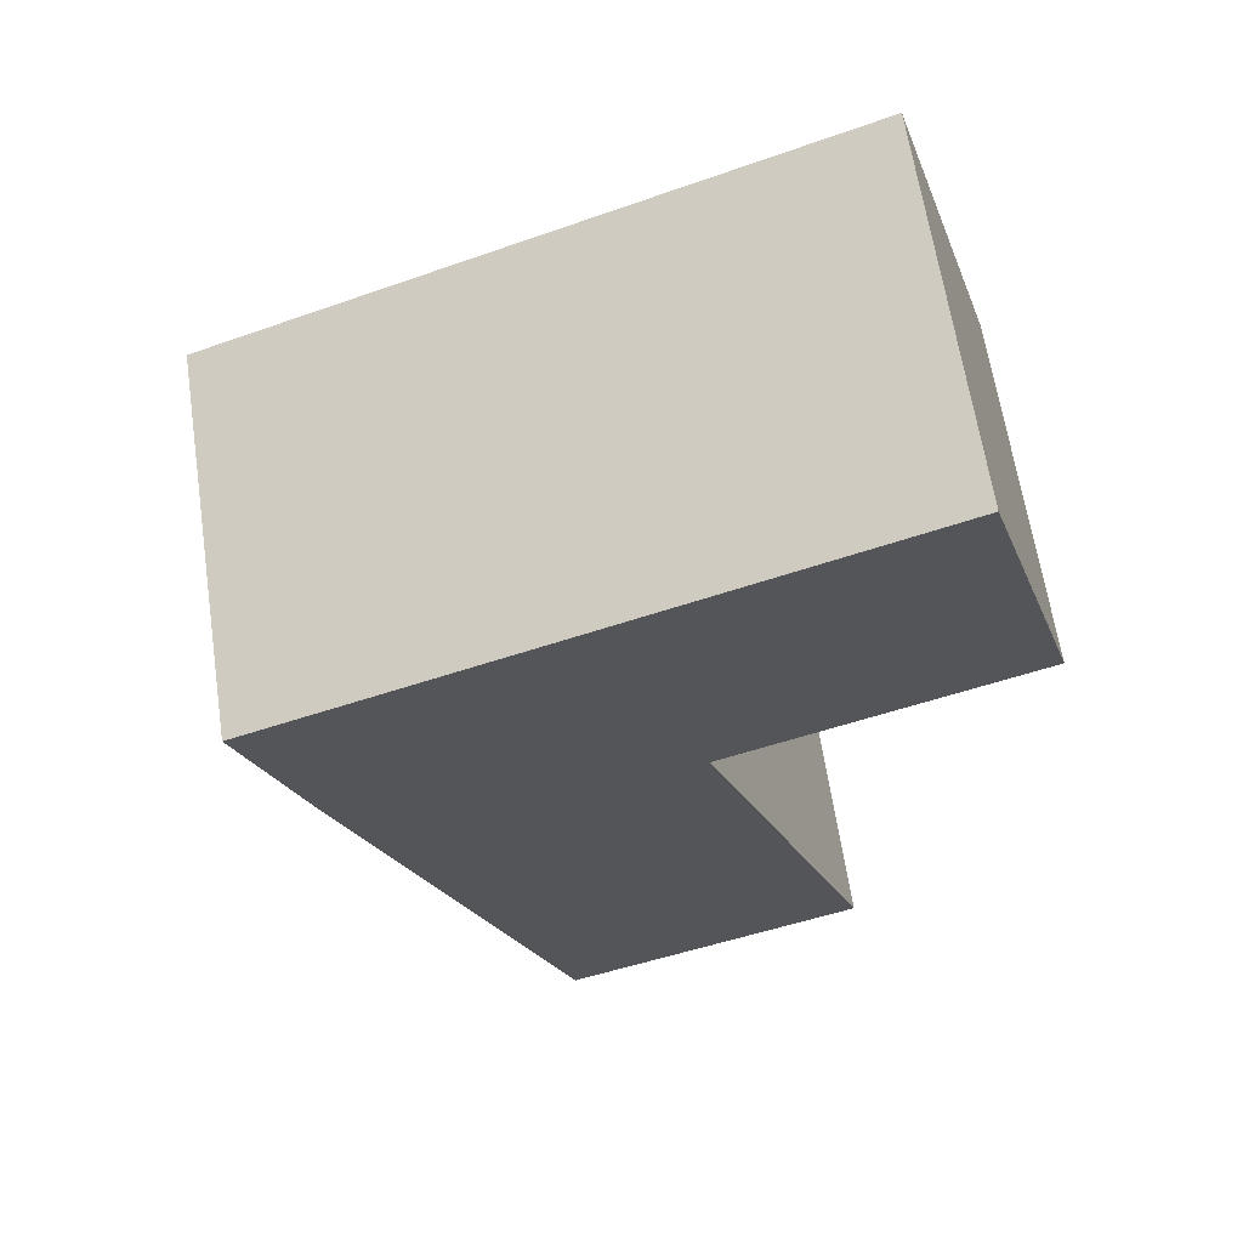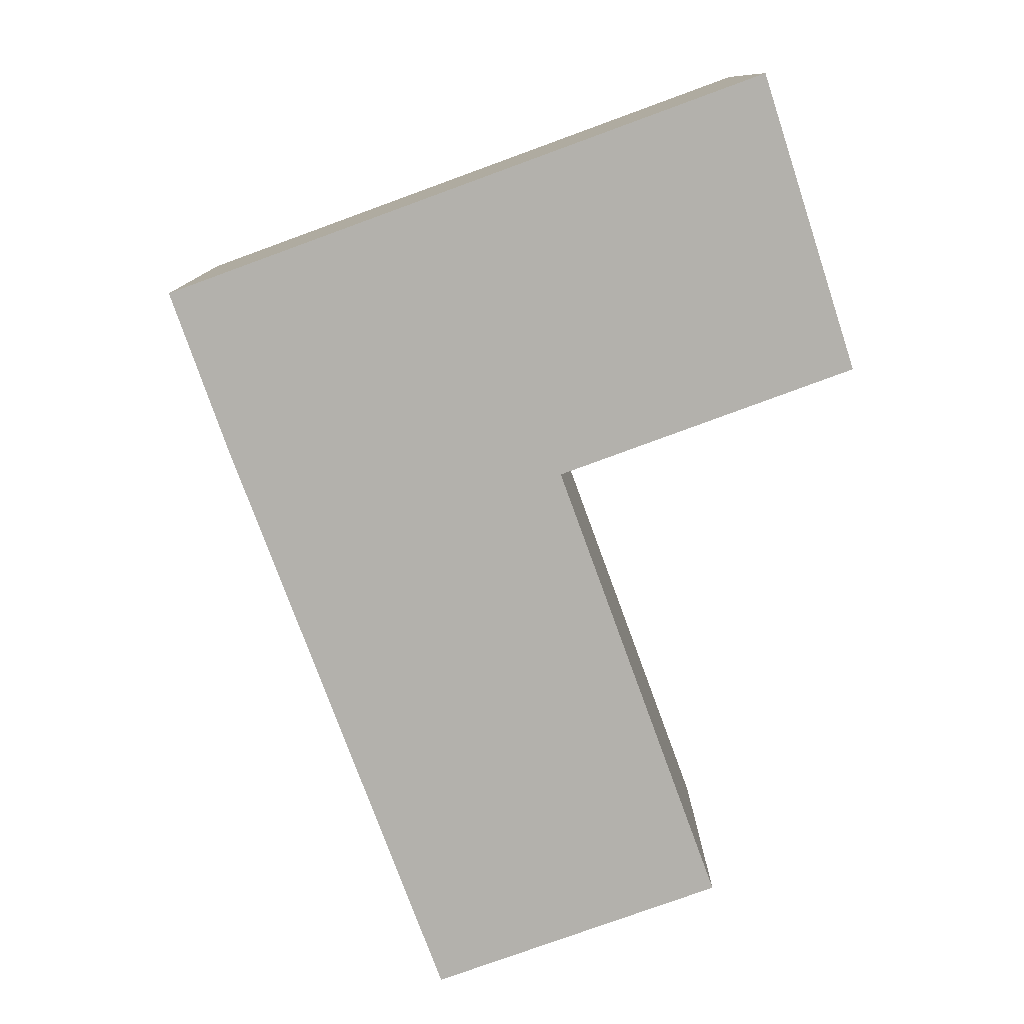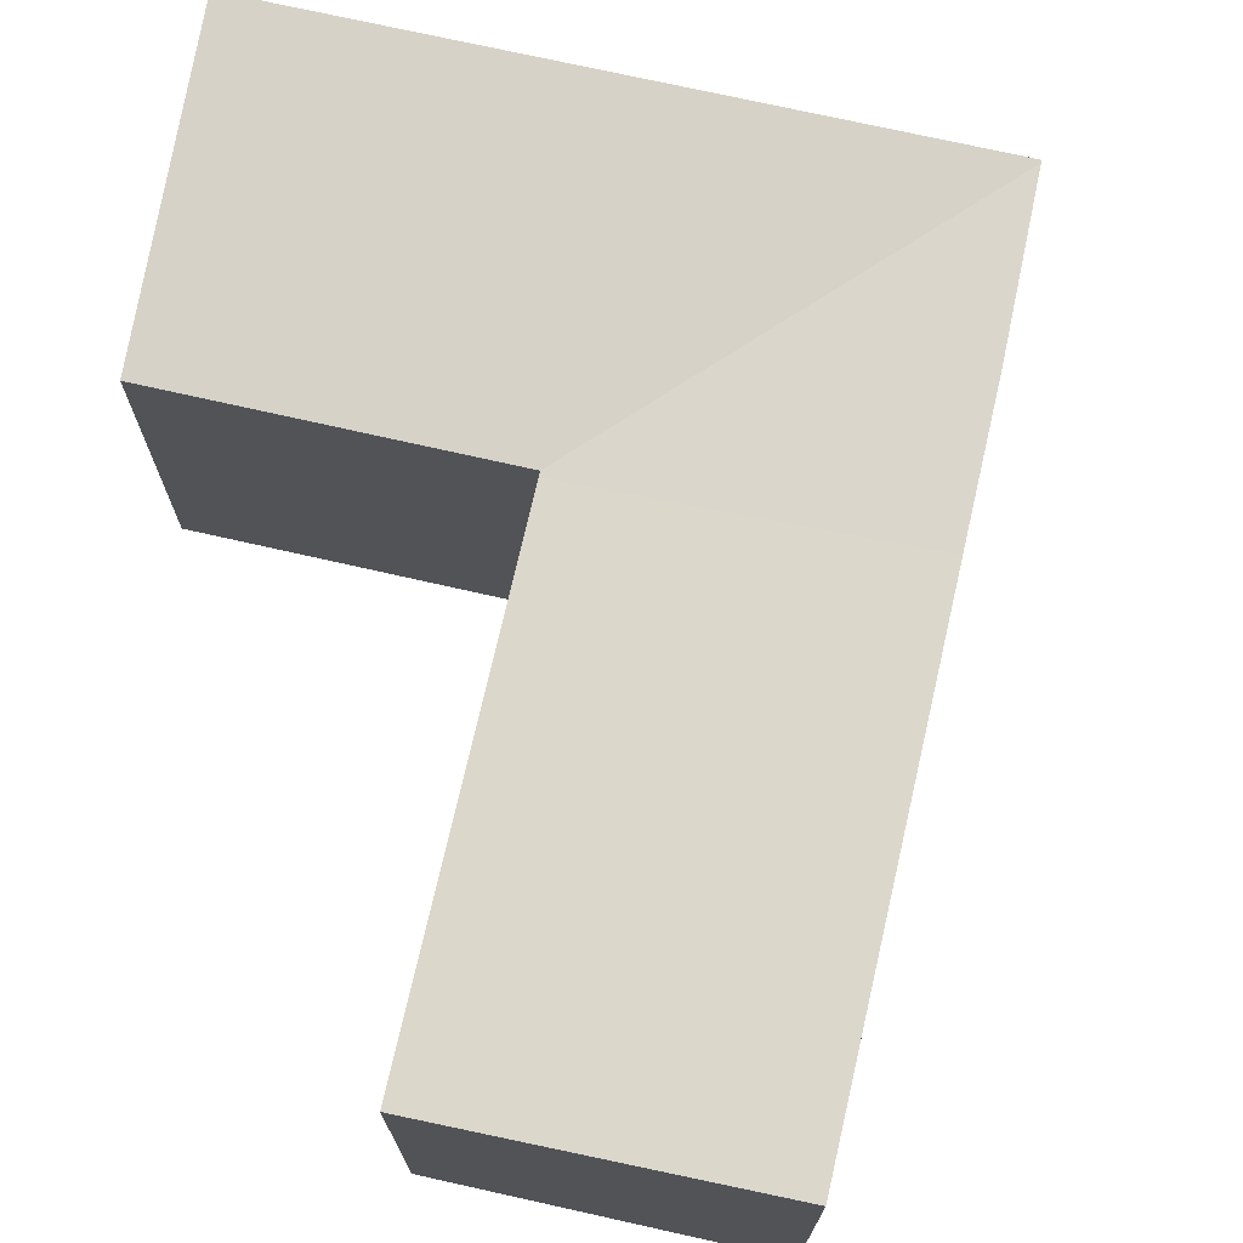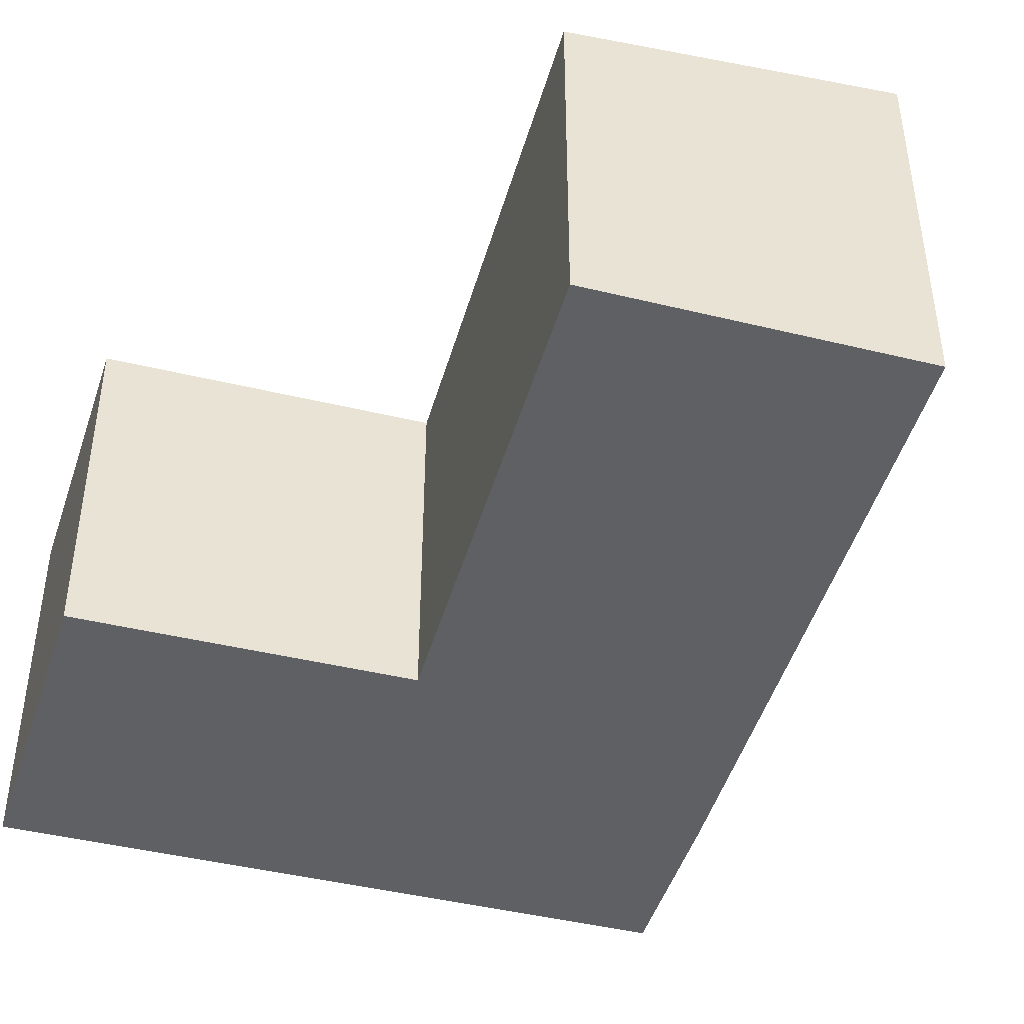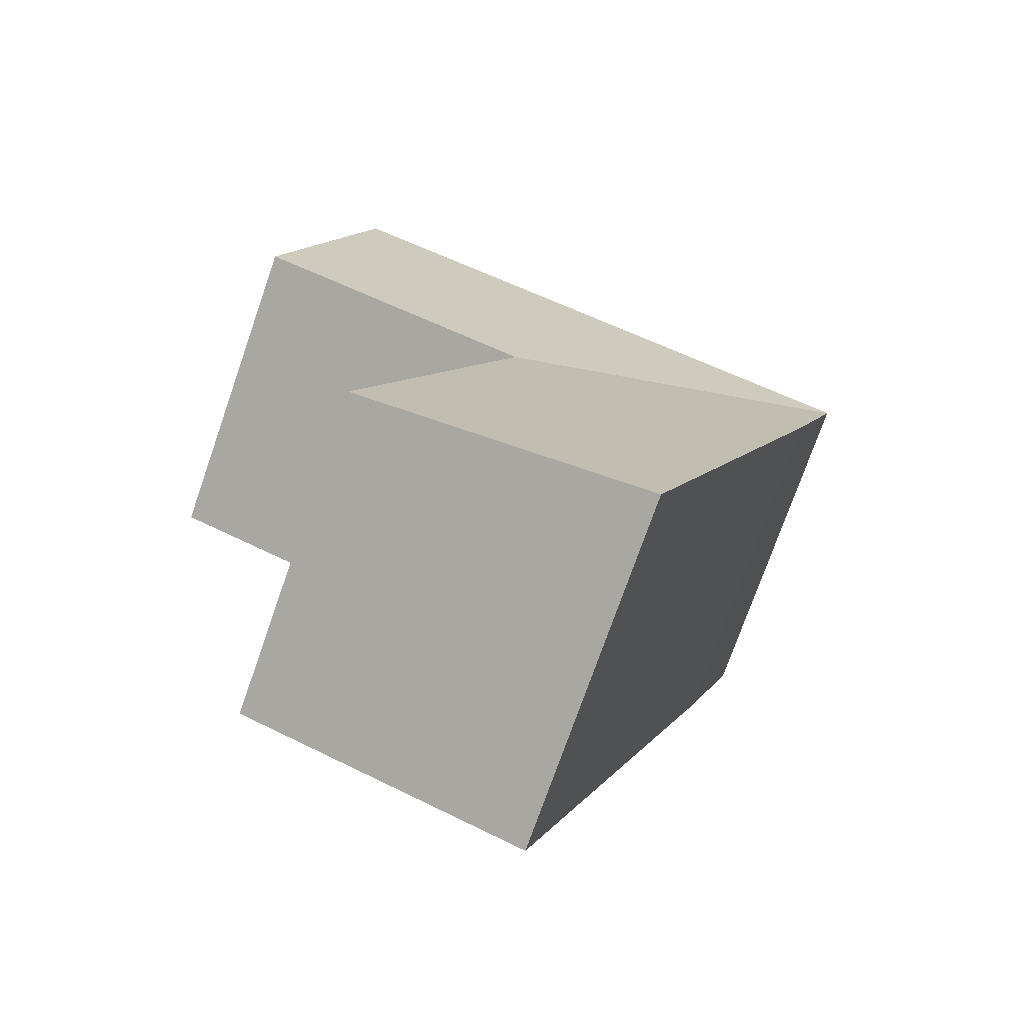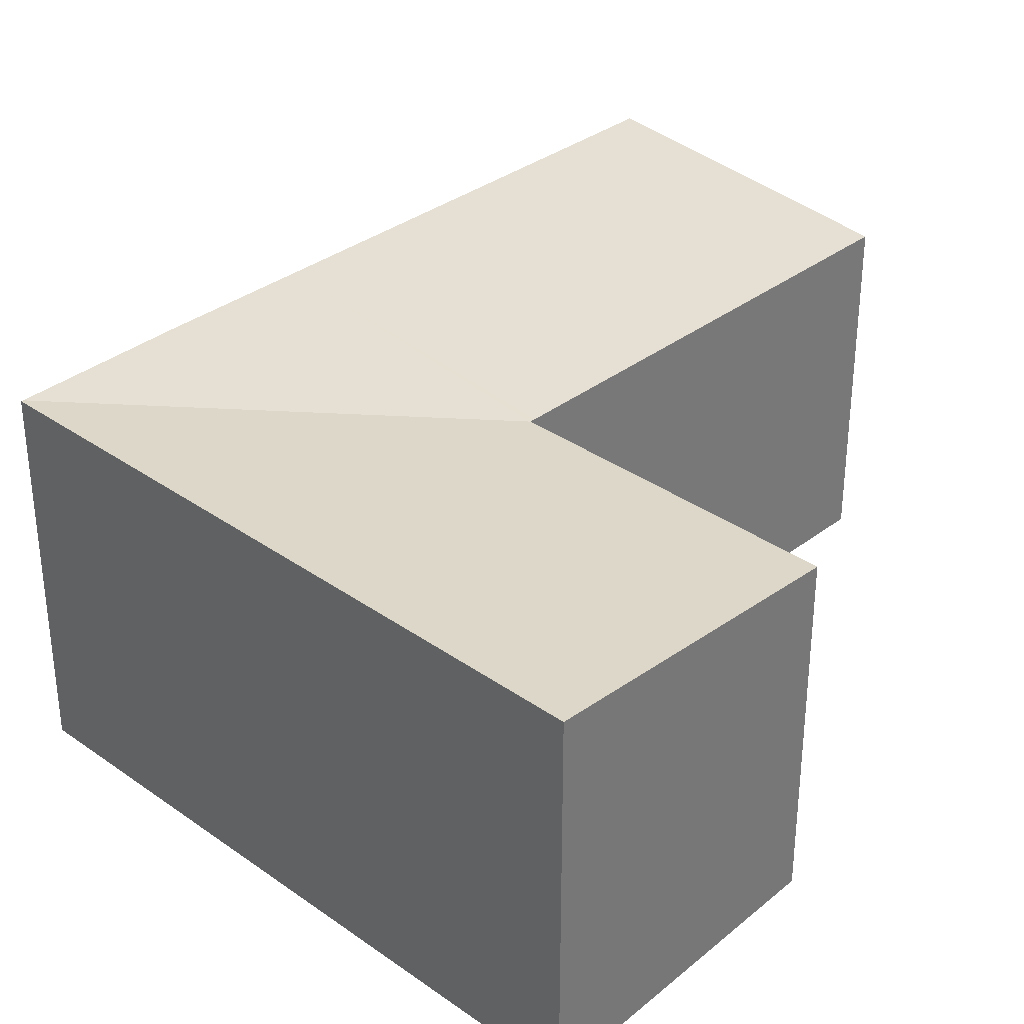
<metadata>
{"format":"obj","ext":"obj","renderer":"f3d","projection":"perspective","resolution":1024,"background":"white","views":[{"elev":64.3,"azim":-8.6,"up":"+Z"},{"elev":10.9,"azim":0.0,"up":"+Z"},{"elev":72.8,"azim":172.7,"up":"+Y"},{"elev":-44.8,"azim":144.3,"up":"+Y"},{"elev":-74.9,"azim":160.7,"up":"+Z"},{"elev":33.9,"azim":23.8,"up":"+Y"}]}
</metadata>
<code>
v  8.124 6.76 -3.725
v  12.1 7.302 4.413
v  14.04 6.761 -1.559
v  5.961 7.302 2.174
v  8.031 6.76 -3.759
v  0.016 7.298 -0.045
v  0 7.302 4.471e-16
v  5.474 7.298 -14.92
v  8.066 6.759 -3.855
v  11.34 6.76 -12.81
v  2.164 7.301 -6.007
v  0.718 7.3 -2.046
v  1.131 7.302 -3.225
v  5.474 9.138e-16 -14.92
v  11.34 7.844e-16 -12.81
v  14.04 9.546e-17 -1.559
v  8.031 2.302e-16 -3.759
v  8.124 2.281e-16 -3.725
v  2.164 3.678e-16 -6.007
v  1.131 1.975e-16 -3.225
v  1.09 7.302 -3.108
v  0 0 0
v  1.09 1.903e-16 -3.108
v  0.718 1.253e-16 -2.046
v  0.016 2.755e-18 -0.045
v  5.961 -1.331e-16 2.174
v  12.1 -2.702e-16 4.413
v  8.066 2.361e-16 -3.855
g defaultobject
f 1 2 3
f 2 1 4
f 4 1 5
f 4 5 6
f 4 6 7
f 8 9 10
f 9 8 11
f 9 11 5
f 5 11 6
f 6 11 12
f 12 11 13
f 10 14 8
f 14 10 15
f 16 1 3
f 1 16 5
f 5 16 17
f 17 16 18
f 14 11 8
f 11 14 19
f 11 19 13
f 13 19 20
f 20 21 13
f 21 20 12
f 12 20 6
f 6 20 7
f 7 20 22
f 22 20 23
f 22 23 24
f 22 24 25
f 22 4 7
f 4 22 2
f 2 22 26
f 2 26 27
f 27 3 2
f 3 27 16
f 17 9 5
f 9 17 10
f 10 17 15
f 15 17 28
f 26 16 27
f 16 26 18
f 18 26 22
f 18 22 17
f 17 22 28
f 28 22 15
f 15 22 25
f 15 25 24
f 15 24 23
f 15 23 20
f 15 20 19
f 15 19 14

</code>
